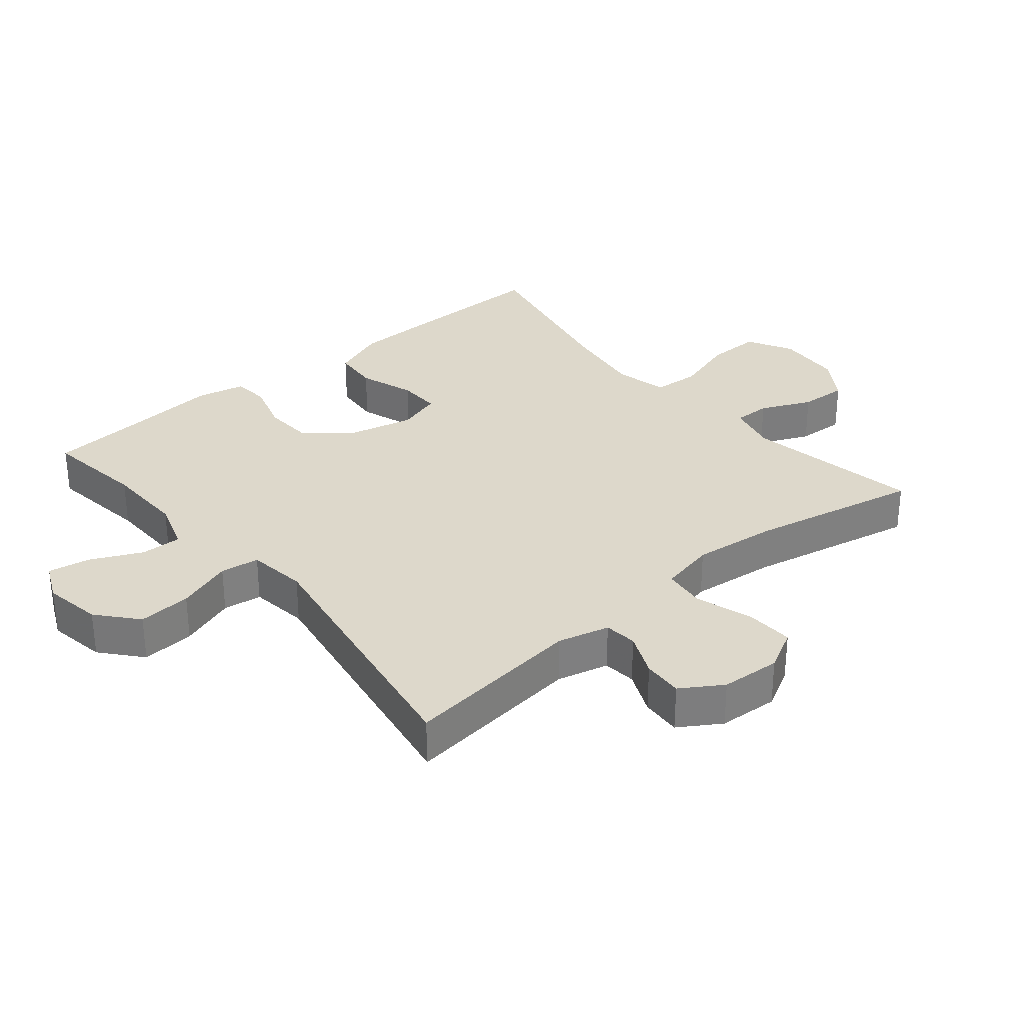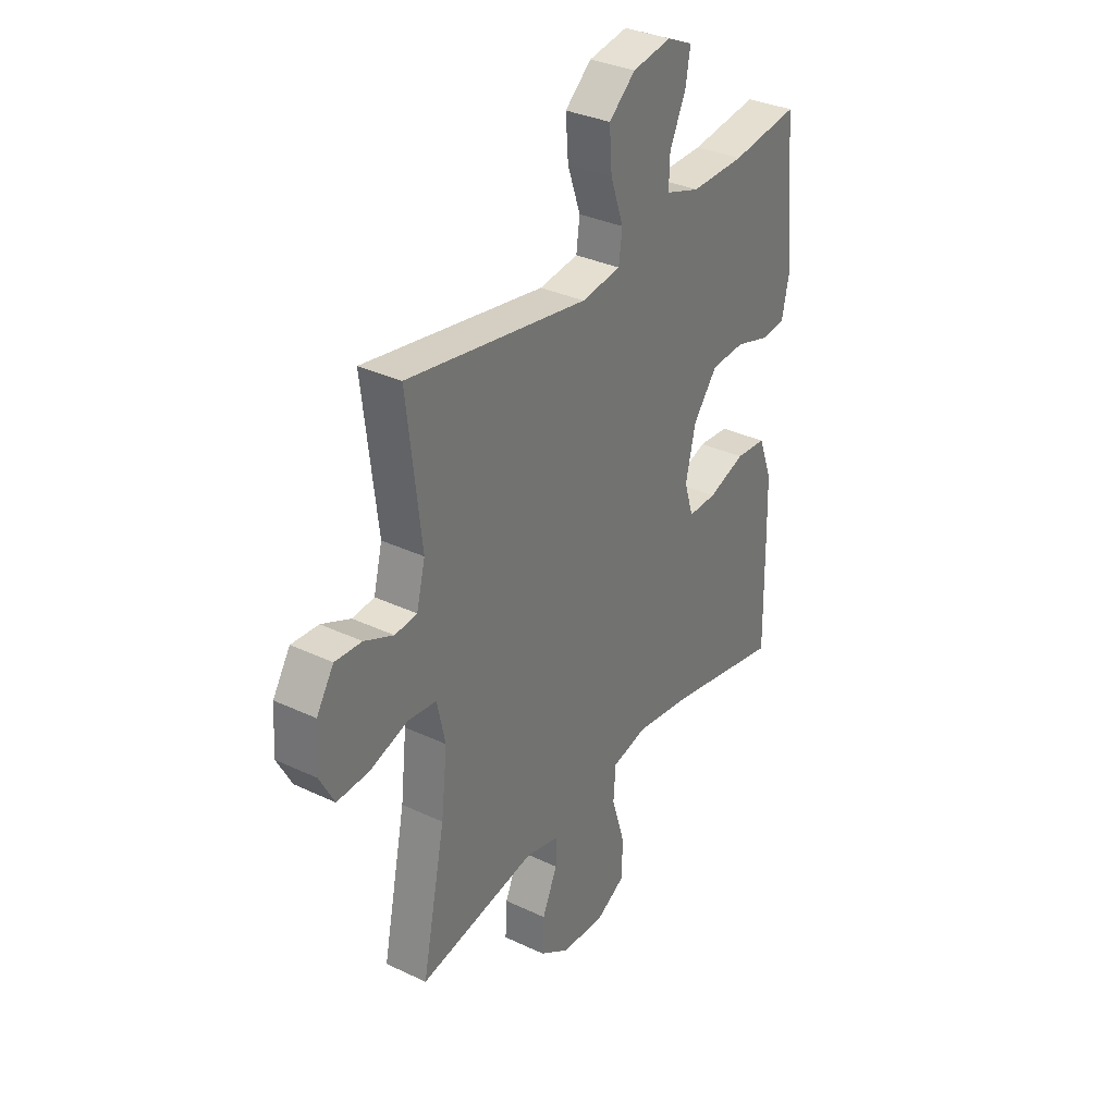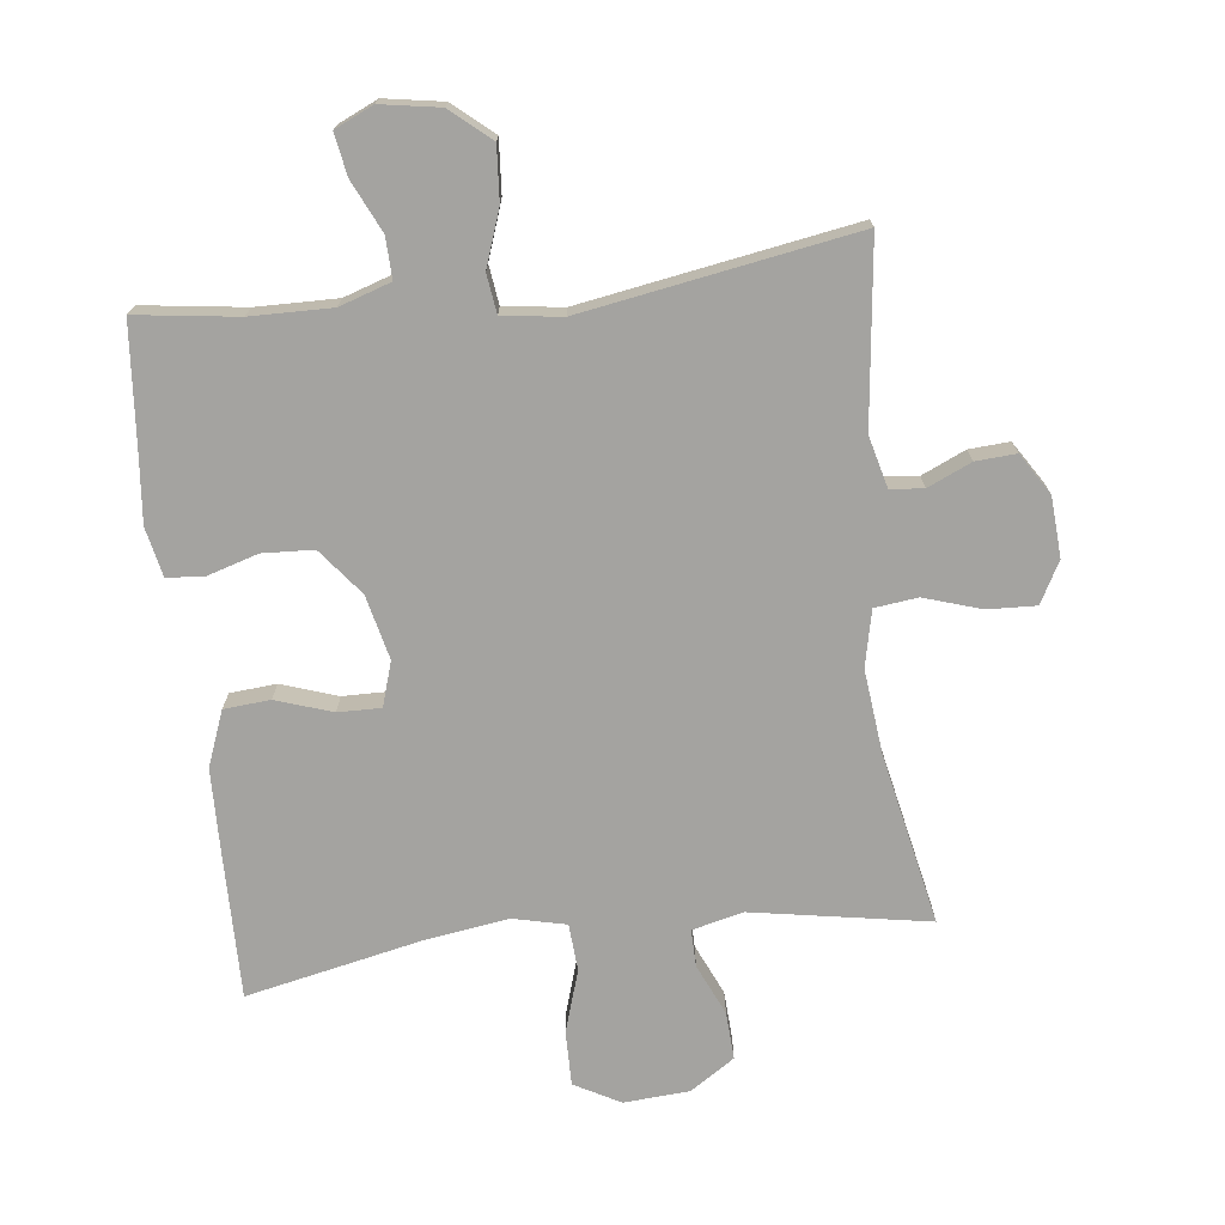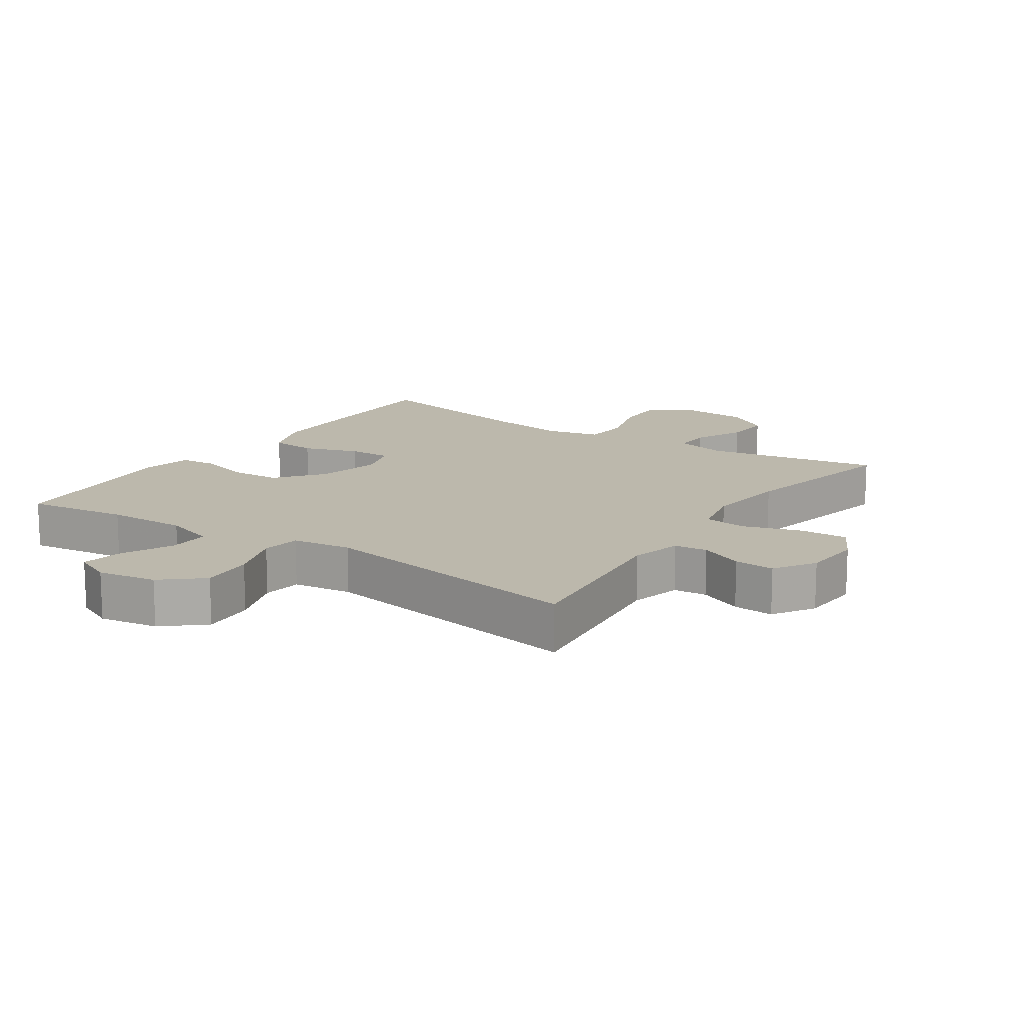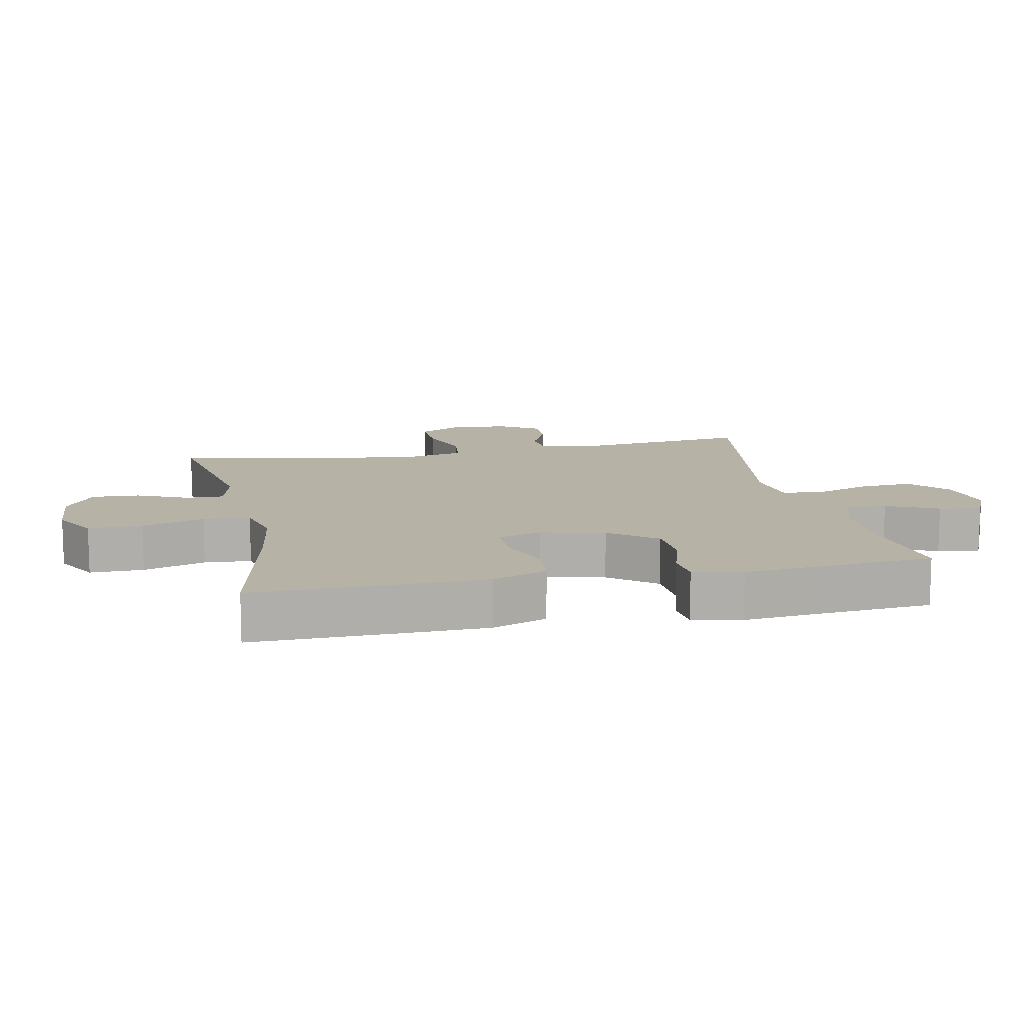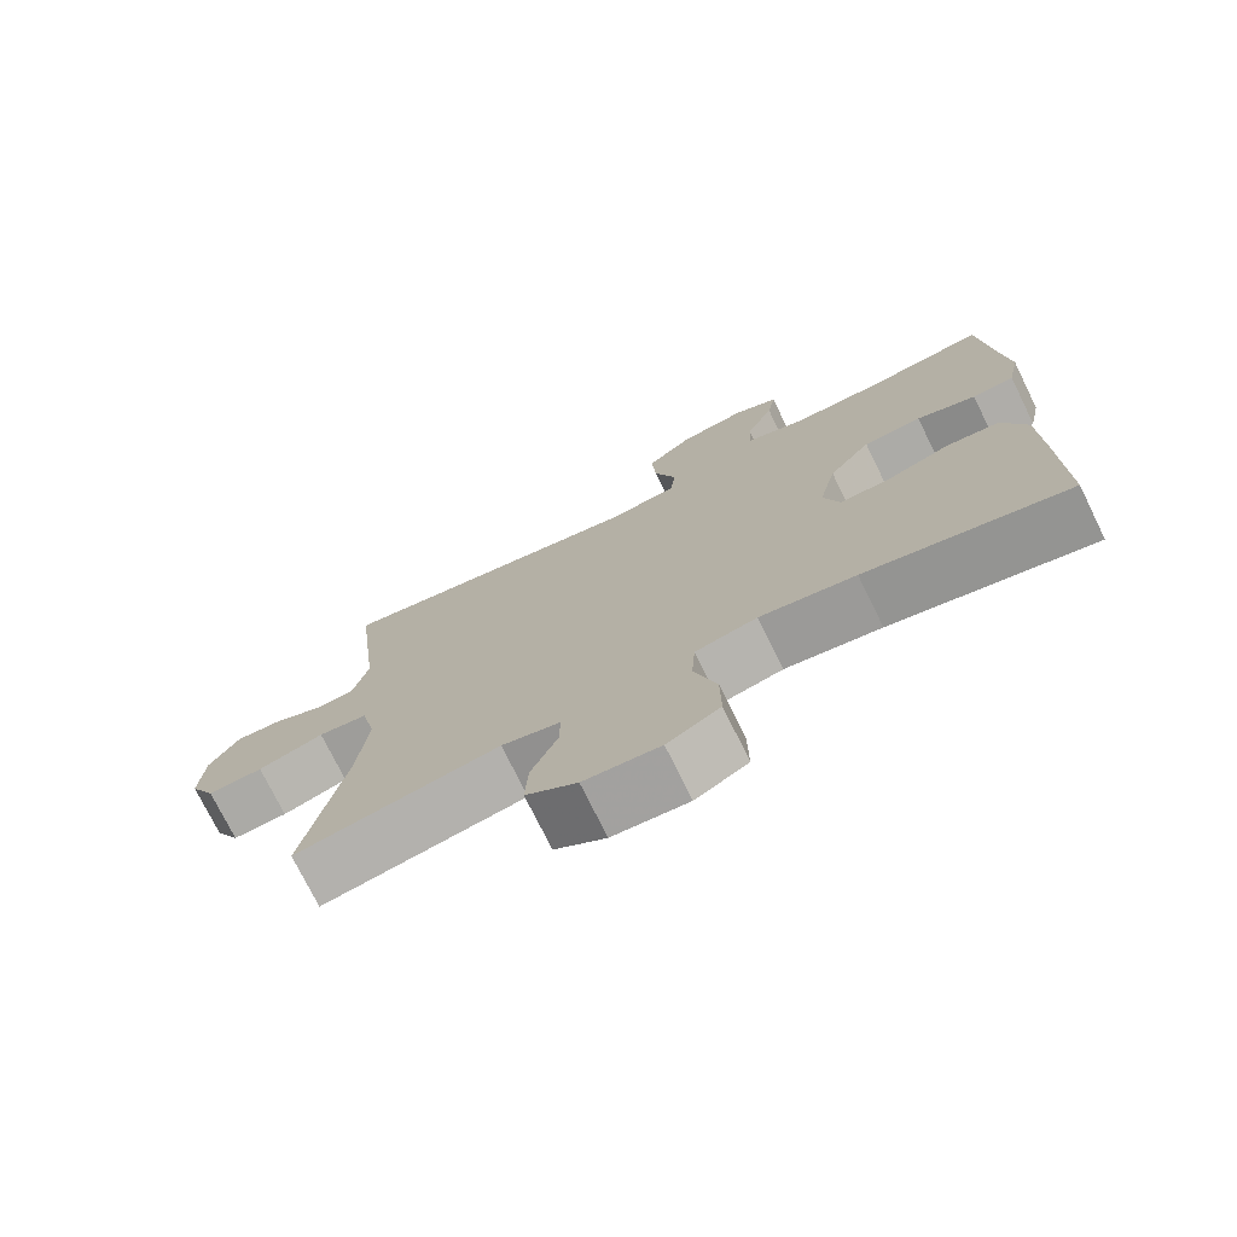
<metadata>
{"format":"obj","ext":"obj","renderer":"f3d","projection":"perspective","resolution":1024,"background":"white","views":[{"elev":31.3,"azim":50.1,"up":"+Y"},{"elev":33.3,"azim":123.0,"up":"+Z"},{"elev":-73.0,"azim":6.7,"up":"+Y"},{"elev":14.6,"azim":34.0,"up":"+Y"},{"elev":12.2,"azim":-101.8,"up":"+Y"},{"elev":-74.6,"azim":-153.8,"up":"+Z"}]}
</metadata>
<code>
v -0.5 0.07 -0.5
v -0.497 0.07 -0.275
v -0.494 0.07 -0.148
v -0.462 0.07 -0.064
v -0.391 0.07 -0.058
v -0.305 0.07 -0.087
v -0.239 0.07 -0.088
v -0.218 0.07 -0.02
v -0.241 0.07 0.078
v -0.297 0.07 0.149
v -0.375 0.07 0.153
v -0.454 0.07 0.129
v -0.51 0.07 0.134
v -0.526 0.07 0.209
v -0.515 0.07 0.323
v -0.5 0.07 0.5
v -0.344 0.07 0.479
v -0.22 0.07 0.477
v -0.141 0.07 0.503
v -0.143 0.07 0.566
v -0.18 0.07 0.645
v -0.191 0.07 0.709
v -0.132 0.07 0.736
v -0.042 0.07 0.721
v 0.019 0.07 0.669
v 0.013 0.07 0.587
v -0.017 0.07 0.501
v -0.009 0.07 0.441
v 0.082 0.07 0.429
v 0.5 0.07 0.5
v 0.467 0.07 0.222
v 0.487 0.07 0.143
v 0.538 0.07 0.138
v 0.605 0.07 0.168
v 0.667 0.07 0.172
v 0.707 0.07 0.109
v 0.713 0.07 0.017
v 0.679 0.07 -0.046
v 0.605 0.07 -0.043
v 0.517 0.07 -0.015
v 0.451 0.07 -0.023
v 0.432 0.07 -0.109
v 0.446 0.07 -0.238
v 0.5 0.07 -0.5
v 0.229 0.07 -0.453
v 0.151 0.07 -0.472
v 0.152 0.07 -0.529
v 0.187 0.07 -0.607
v 0.191 0.07 -0.68
v 0.123 0.07 -0.725
v 0.022 0.07 -0.732
v -0.048 0.07 -0.694
v -0.047 0.07 -0.611
v -0.017 0.07 -0.515
v -0.022 0.07 -0.443
v -0.104 0.07 -0.424
v -0.231 0.07 -0.443
v -0.5 0 -0.5
v -0.497 0 -0.275
v -0.494 0 -0.148
v -0.462 0 -0.064
v -0.391 0 -0.058
v -0.305 0 -0.087
v -0.239 0 -0.088
v -0.218 0 -0.02
v -0.241 0 0.078
v -0.297 0 0.149
v -0.375 0 0.153
v -0.454 0 0.129
v -0.51 0 0.134
v -0.526 0 0.209
v -0.515 0 0.323
v -0.5 0 0.5
v -0.344 0 0.479
v -0.22 0 0.477
v -0.141 0 0.503
v -0.143 0 0.566
v -0.18 0 0.645
v -0.191 0 0.709
v -0.132 0 0.736
v -0.042 0 0.721
v 0.019 0 0.669
v 0.013 0 0.587
v -0.017 0 0.501
v -0.009 0 0.441
v 0.082 0 0.429
v 0.5 0 0.5
v 0.467 0 0.222
v 0.487 0 0.143
v 0.538 0 0.138
v 0.605 0 0.168
v 0.667 0 0.172
v 0.707 0 0.109
v 0.713 0 0.017
v 0.679 0 -0.046
v 0.605 0 -0.043
v 0.517 0 -0.015
v 0.451 0 -0.023
v 0.432 0 -0.109
v 0.446 0 -0.238
v 0.5 0 -0.5
v 0.229 0 -0.453
v 0.151 0 -0.472
v 0.152 0 -0.529
v 0.187 0 -0.607
v 0.191 0 -0.68
v 0.123 0 -0.725
v 0.022 0 -0.732
v -0.048 0 -0.694
v -0.047 0 -0.611
v -0.017 0 -0.515
v -0.022 0 -0.443
v -0.104 0 -0.424
v -0.231 0 -0.443
f 52 53 54
f 51 52 54
f 50 51 54
f 49 50 54
f 48 49 54
f 47 48 54
f 46 47 54 55
f 45 46 55 56
f 43 44 45
f 42 43 45 56
f 38 39 40
f 37 38 40
f 36 37 40
f 35 36 40
f 34 35 40
f 33 34 40
f 32 33 40 41
f 42 56 57
f 41 42 57
f 32 41 57
f 31 32 57
f 25 26 27
f 24 25 27
f 23 24 27
f 22 23 27
f 21 22 27
f 20 21 27
f 19 20 27 28
f 18 19 28
f 17 18 28
f 15 16 17
f 17 28 29
f 15 17 29
f 14 15 29
f 13 14 29
f 12 13 29
f 11 12 29
f 4 5 6
f 3 4 6
f 2 3 6
f 1 2 6
f 57 1 6
f 57 6 7
f 31 57 7 8
f 29 30 31
f 11 29 31
f 10 11 31
f 9 10 31
f 8 9 31
f 111 110 109
f 111 109 108
f 111 108 107
f 111 107 106
f 111 106 105
f 111 105 104
f 112 111 104 103
f 113 112 103 102
f 102 101 100
f 113 102 100 99
f 97 96 95
f 97 95 94
f 97 94 93
f 97 93 92
f 97 92 91
f 97 91 90
f 98 97 90 89
f 114 113 99
f 114 99 98
f 114 98 89
f 114 89 88
f 84 83 82
f 84 82 81
f 84 81 80
f 84 80 79
f 84 79 78
f 84 78 77
f 85 84 77 76
f 85 76 75
f 85 75 74
f 74 73 72
f 86 85 74
f 86 74 72
f 86 72 71
f 86 71 70
f 86 70 69
f 86 69 68
f 63 62 61
f 63 61 60
f 63 60 59
f 63 59 58
f 63 58 114
f 64 63 114
f 65 64 114 88
f 88 87 86
f 88 86 68
f 88 68 67
f 88 67 66
f 88 66 65
f 1 58 59 2
f 2 59 60 3
f 3 60 61 4
f 4 61 62 5
f 5 62 63 6
f 6 63 64 7
f 7 64 65 8
f 8 65 66 9
f 9 66 67 10
f 10 67 68 11
f 11 68 69 12
f 12 69 70 13
f 13 70 71 14
f 14 71 72 15
f 15 72 73 16
f 16 73 74 17
f 17 74 75 18
f 18 75 76 19
f 19 76 77 20
f 20 77 78 21
f 21 78 79 22
f 22 79 80 23
f 23 80 81 24
f 24 81 82 25
f 25 82 83 26
f 26 83 84 27
f 27 84 85 28
f 28 85 86 29
f 29 86 87 30
f 30 87 88 31
f 31 88 89 32
f 32 89 90 33
f 33 90 91 34
f 34 91 92 35
f 35 92 93 36
f 36 93 94 37
f 37 94 95 38
f 38 95 96 39
f 39 96 97 40
f 40 97 98 41
f 41 98 99 42
f 42 99 100 43
f 43 100 101 44
f 44 101 102 45
f 45 102 103 46
f 46 103 104 47
f 47 104 105 48
f 48 105 106 49
f 49 106 107 50
f 50 107 108 51
f 51 108 109 52
f 52 109 110 53
f 53 110 111 54
f 54 111 112 55
f 55 112 113 56
f 56 113 114 57
f 57 114 58 1

</code>
